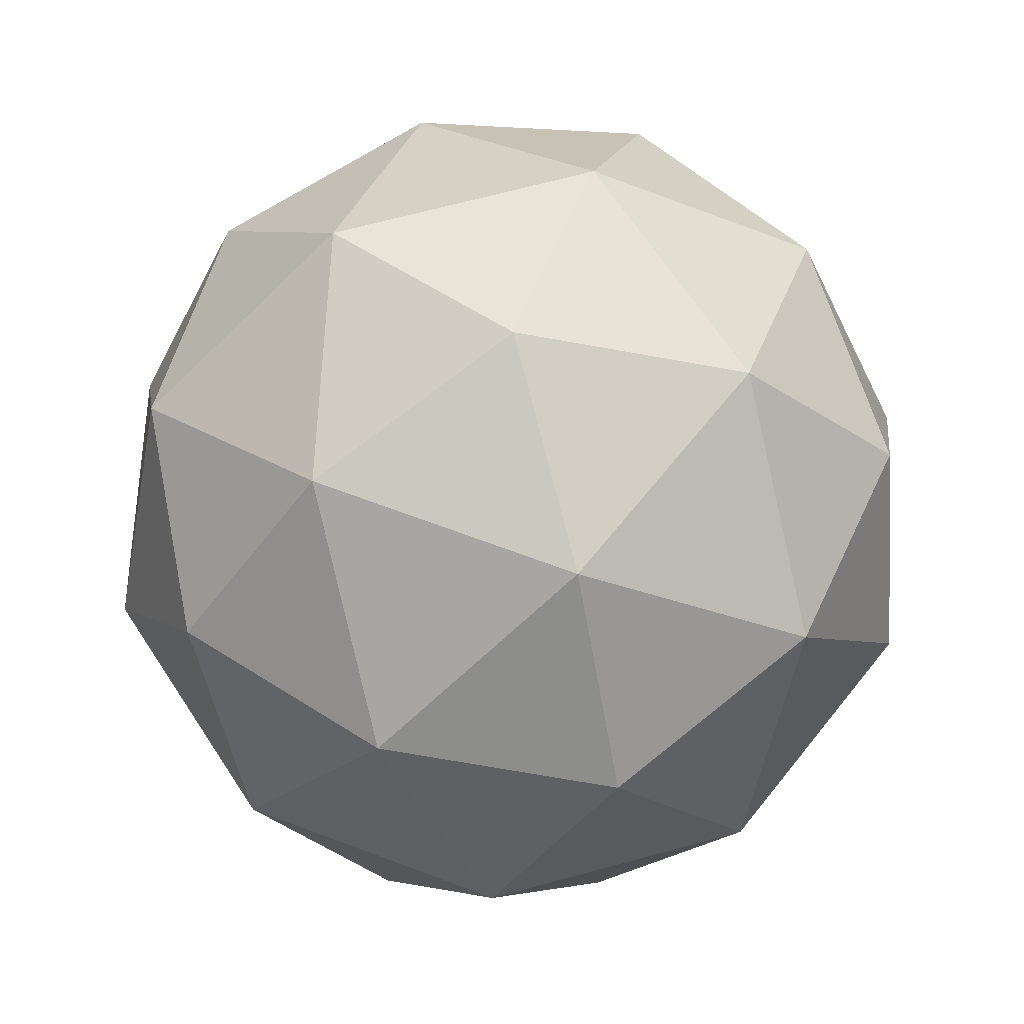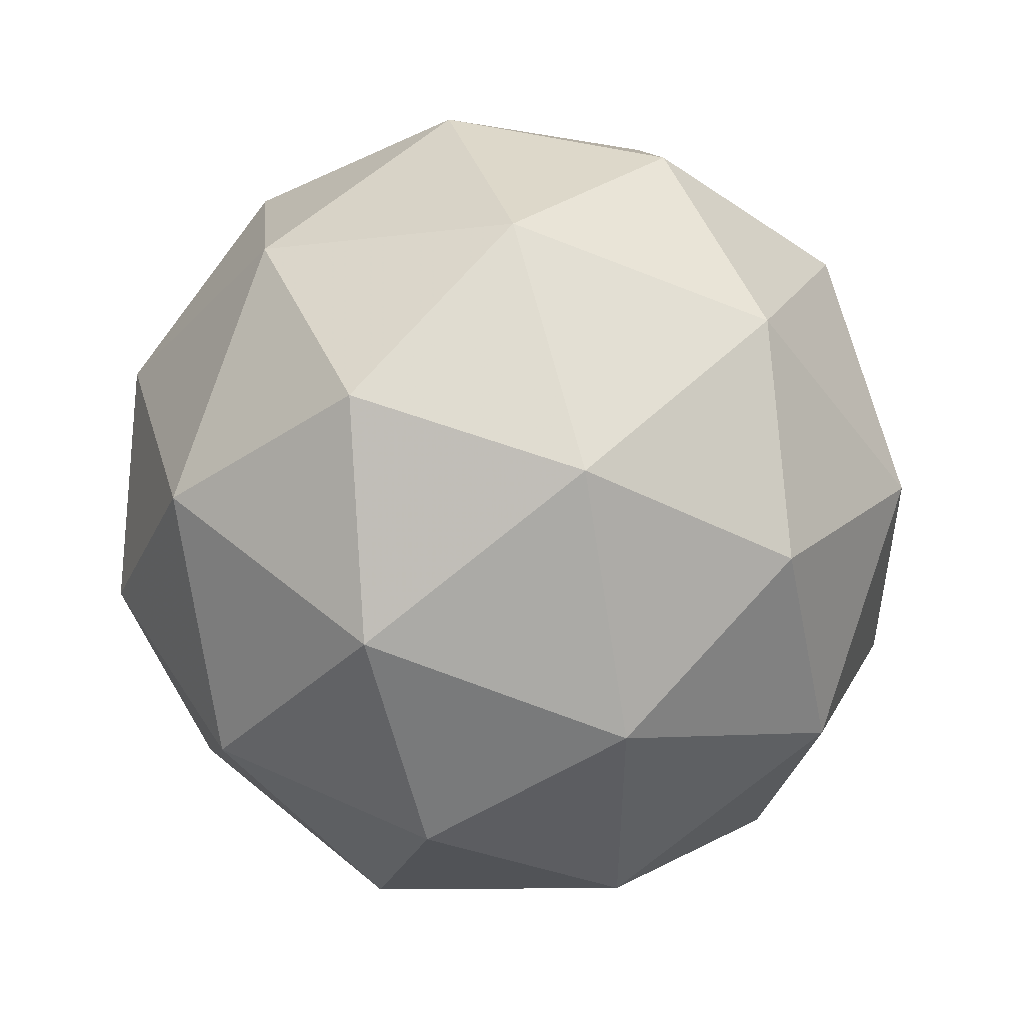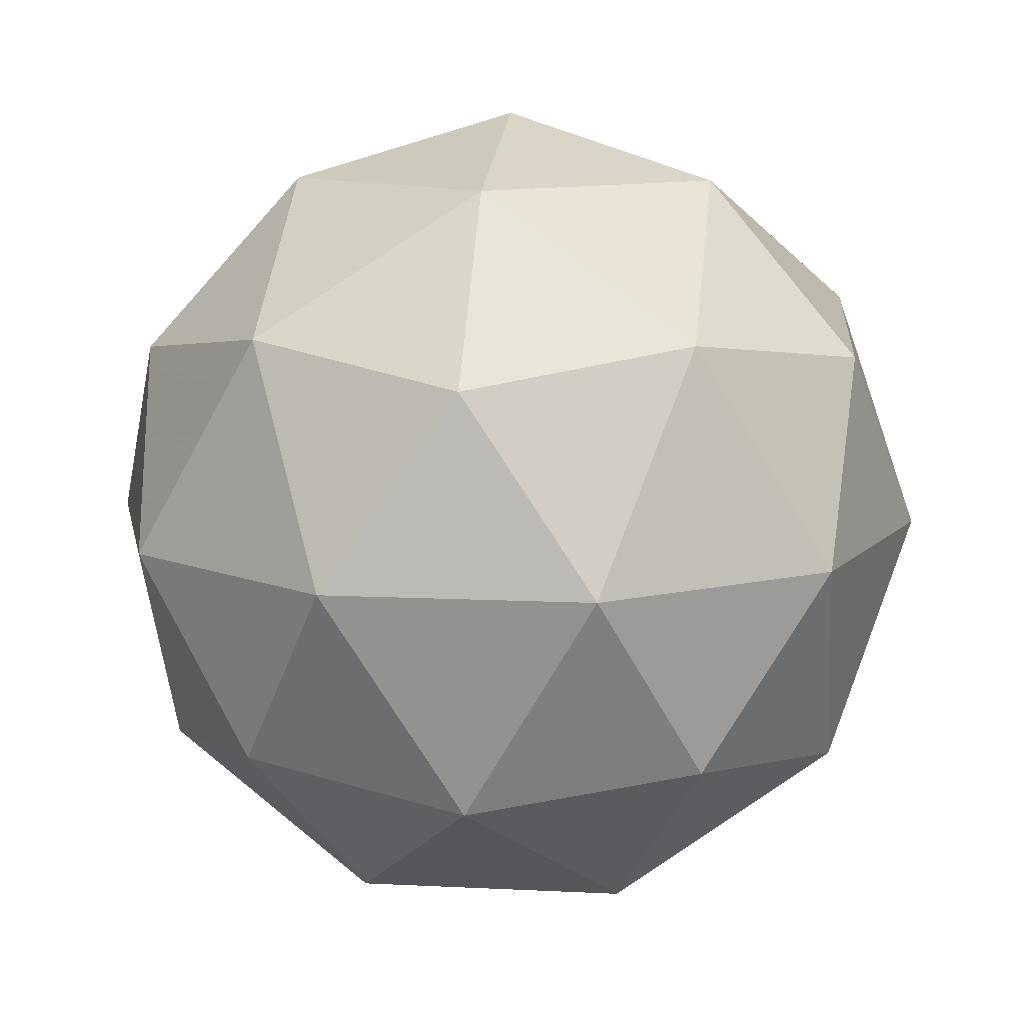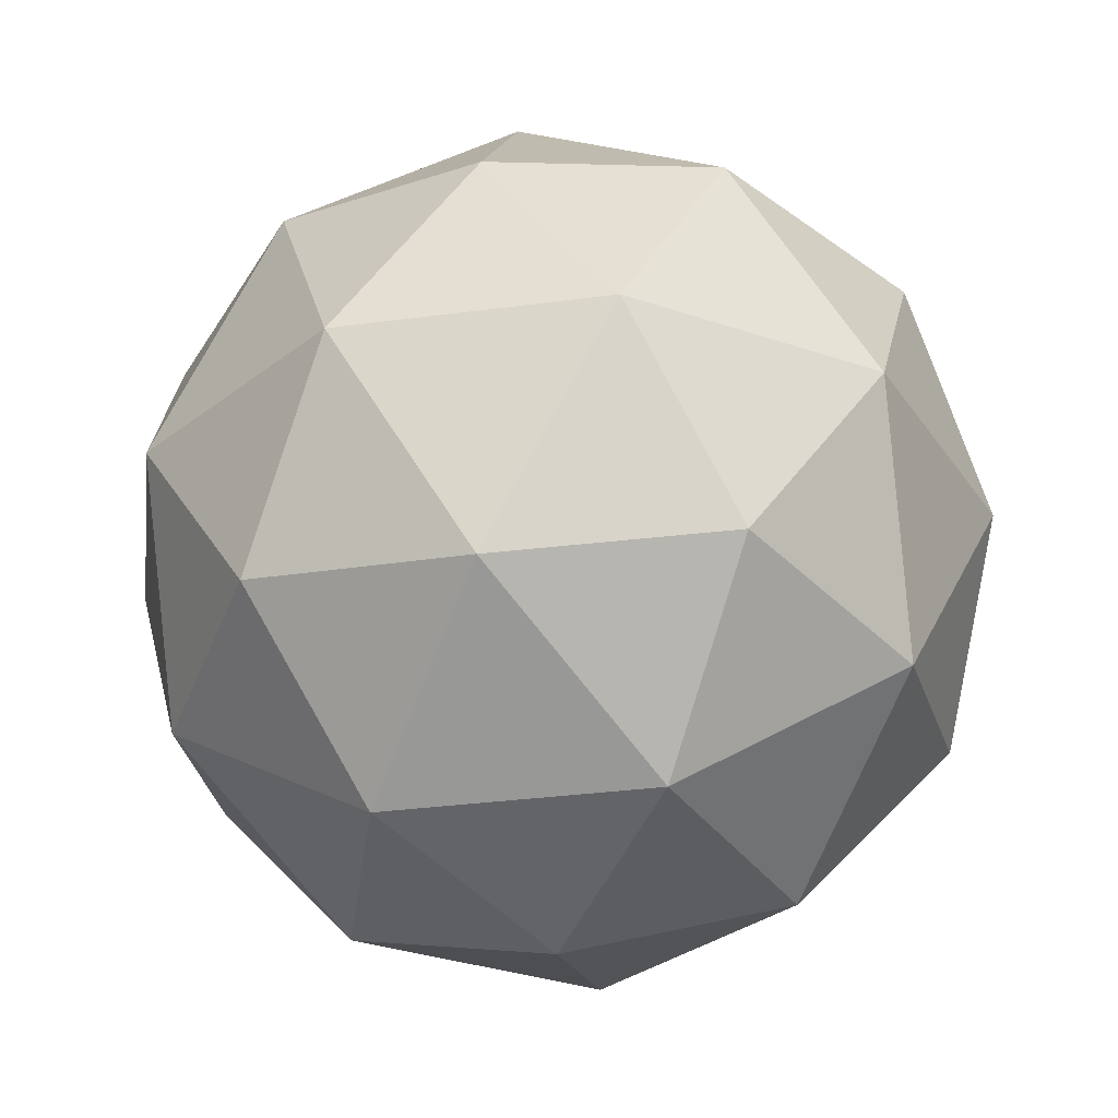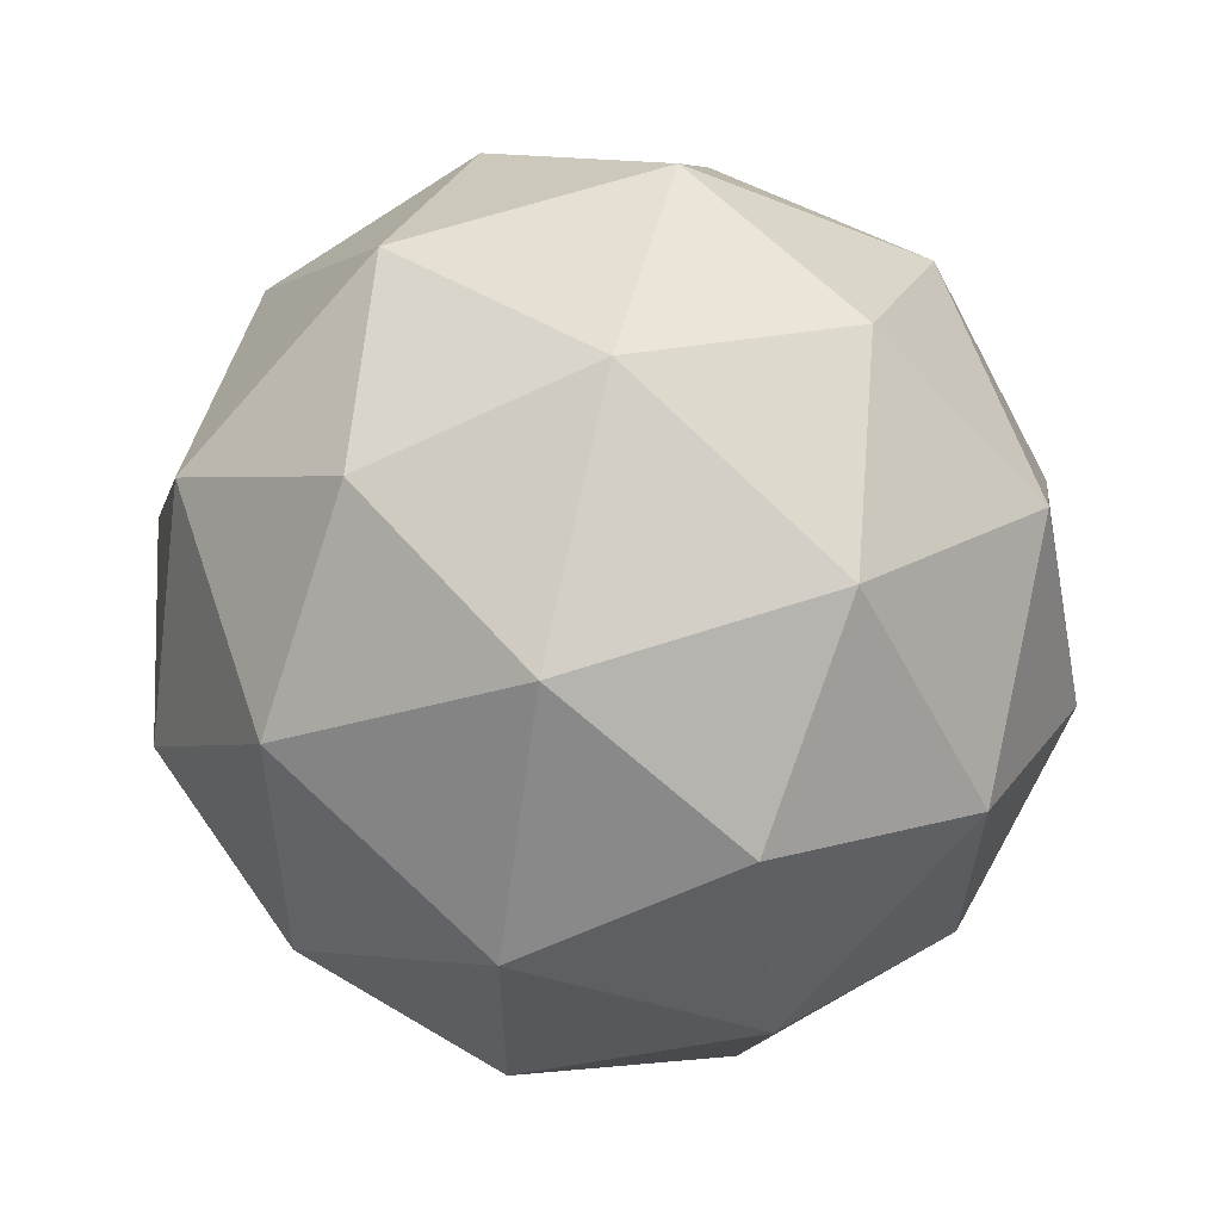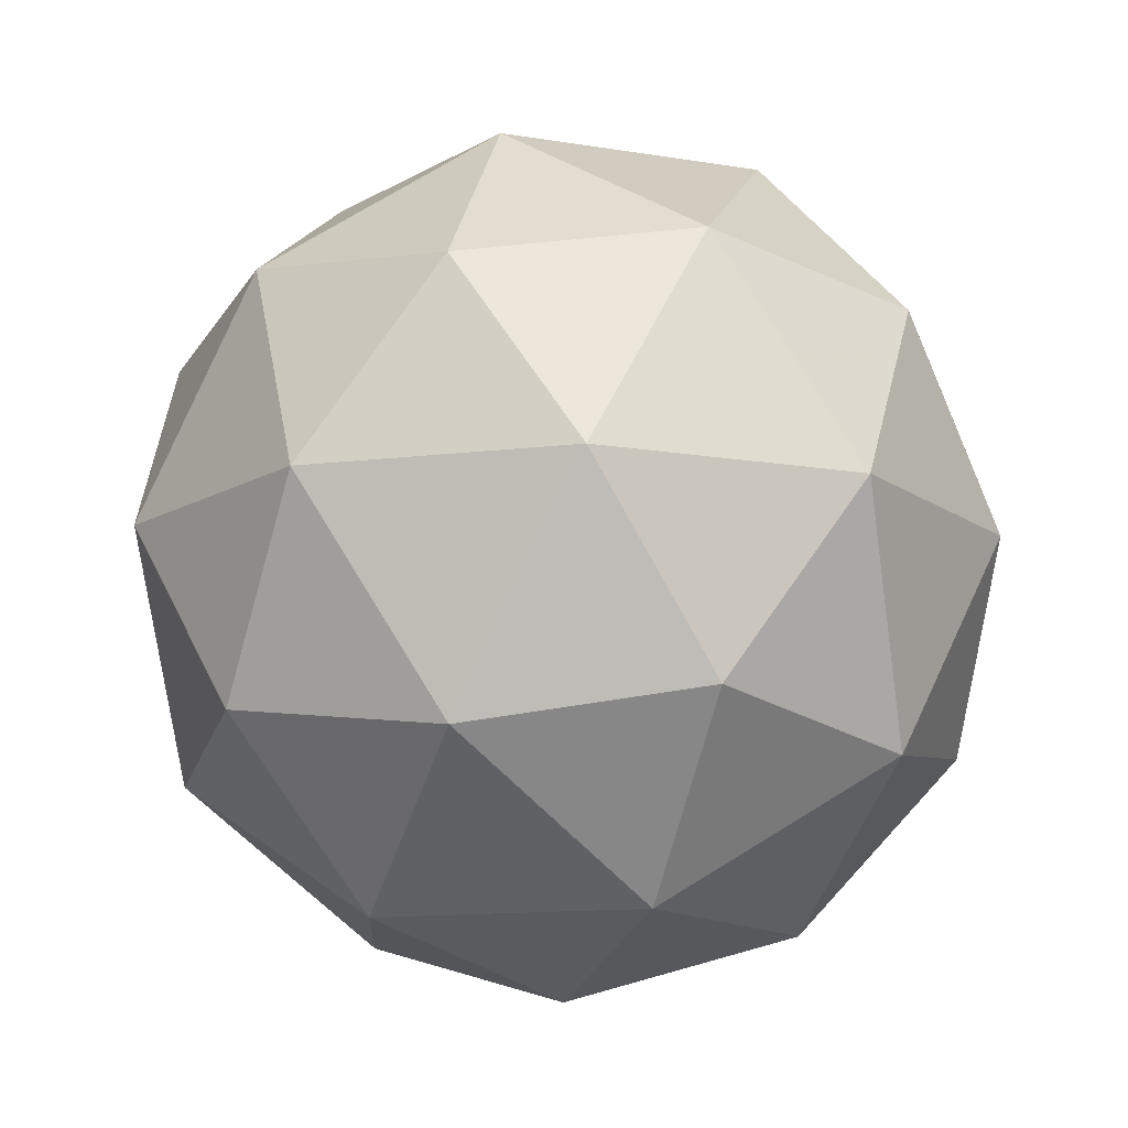
<metadata>
{"format":"obj","ext":"obj","renderer":"f3d","projection":"perspective","resolution":1024,"background":"white","views":[{"elev":66.8,"azim":-105.2,"up":"+Z"},{"elev":49.9,"azim":-169.0,"up":"+Y"},{"elev":11.4,"azim":-10.5,"up":"+Z"},{"elev":-32.7,"azim":-151.0,"up":"+Z"},{"elev":62.1,"azim":-140.7,"up":"+Y"},{"elev":-13.9,"azim":-74.4,"up":"+Z"}]}
</metadata>
<code>
v 0.5128 0.491 -0.1824
v 0.4547 0.5329 -0.1383
v 0.5346 0.559 -0.1379
v 0.5842 0.4911 -0.1379
v 0.5349 0.4229 -0.1383
v 0.4549 0.4487 -0.1385
v 0.4902 0.5588 -0.06654
v 0.5702 0.5329 -0.06633
v 0.5704 0.4488 -0.06654
v 0.4905 0.4227 -0.06687
v 0.4409 0.4906 -0.06687
v 0.5123 0.4906 -0.02241
v 0.5257 0.531 -0.1703
v 0.4787 0.5157 -0.1705
v 0.4915 0.5556 -0.1444
v 0.4446 0.4908 -0.1447
v 0.4788 0.4662 -0.1706
v 0.5548 0.4911 -0.1703
v 0.5677 0.5311 -0.1442
v 0.5259 0.451 -0.1705
v 0.5678 0.4511 -0.1444
v 0.4918 0.4262 -0.1447
v 0.4364 0.5154 -0.1026
v 0.4365 0.466 -0.1027
v 0.5124 0.5708 -0.1022
v 0.4654 0.5555 -0.1024
v 0.5886 0.5157 -0.1021
v 0.5594 0.5557 -0.1021
v 0.5597 0.4262 -0.1024
v 0.5887 0.4663 -0.1022
v 0.4657 0.426 -0.1027
v 0.5127 0.4108 -0.1026
v 0.4573 0.5306 -0.06044
v 0.5333 0.5555 -0.06012
v 0.5805 0.4909 -0.06012
v 0.5336 0.4261 -0.06044
v 0.4575 0.4506 -0.06063
v 0.4992 0.5306 -0.0343
v 0.4703 0.4906 -0.0345
v 0.5463 0.5155 -0.03418
v 0.5464 0.466 -0.0343
v 0.4994 0.4506 -0.0345
f 1 14 13
f 2 14 16
f 1 13 18
f 1 18 20
f 1 20 17
f 2 16 23
f 3 15 25
f 4 19 27
f 5 21 29
f 6 22 31
f 2 23 26
f 3 25 28
f 4 27 30
f 5 29 32
f 6 31 24
f 7 33 38
f 8 34 40
f 9 35 41
f 10 36 42
f 11 37 39
f 39 42 12
f 39 37 42
f 37 10 42
f 42 41 12
f 42 36 41
f 36 9 41
f 41 40 12
f 41 35 40
f 35 8 40
f 40 38 12
f 40 34 38
f 34 7 38
f 38 39 12
f 38 33 39
f 33 11 39
f 24 37 11
f 24 31 37
f 31 10 37
f 32 36 10
f 32 29 36
f 29 9 36
f 30 35 9
f 30 27 35
f 27 8 35
f 28 34 8
f 28 25 34
f 25 7 34
f 26 33 7
f 26 23 33
f 23 11 33
f 31 32 10
f 31 22 32
f 22 5 32
f 29 30 9
f 29 21 30
f 21 4 30
f 27 28 8
f 27 19 28
f 19 3 28
f 25 26 7
f 25 15 26
f 15 2 26
f 23 24 11
f 23 16 24
f 16 6 24
f 17 22 6
f 17 20 22
f 20 5 22
f 20 21 5
f 20 18 21
f 18 4 21
f 18 19 4
f 18 13 19
f 13 3 19
f 16 17 6
f 16 14 17
f 14 1 17
f 13 15 3
f 13 14 15
f 14 2 15

</code>
